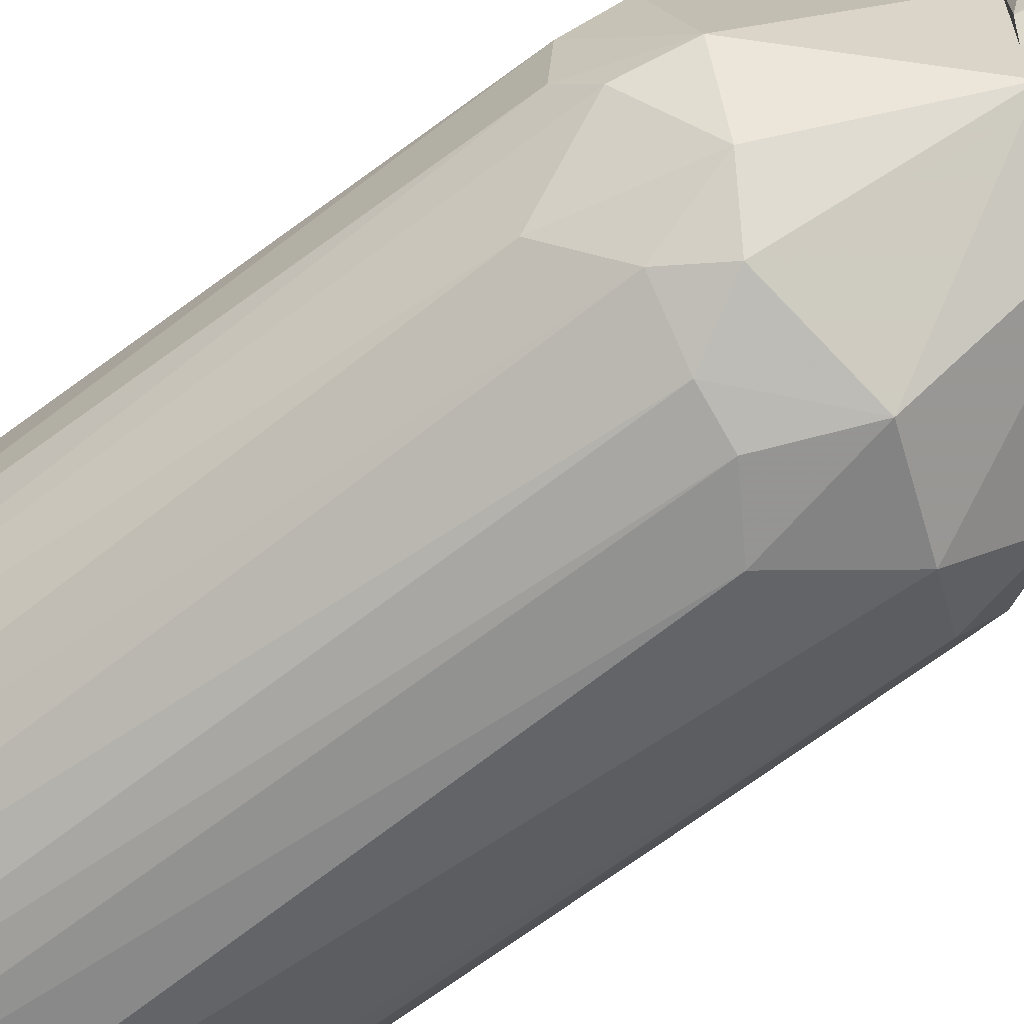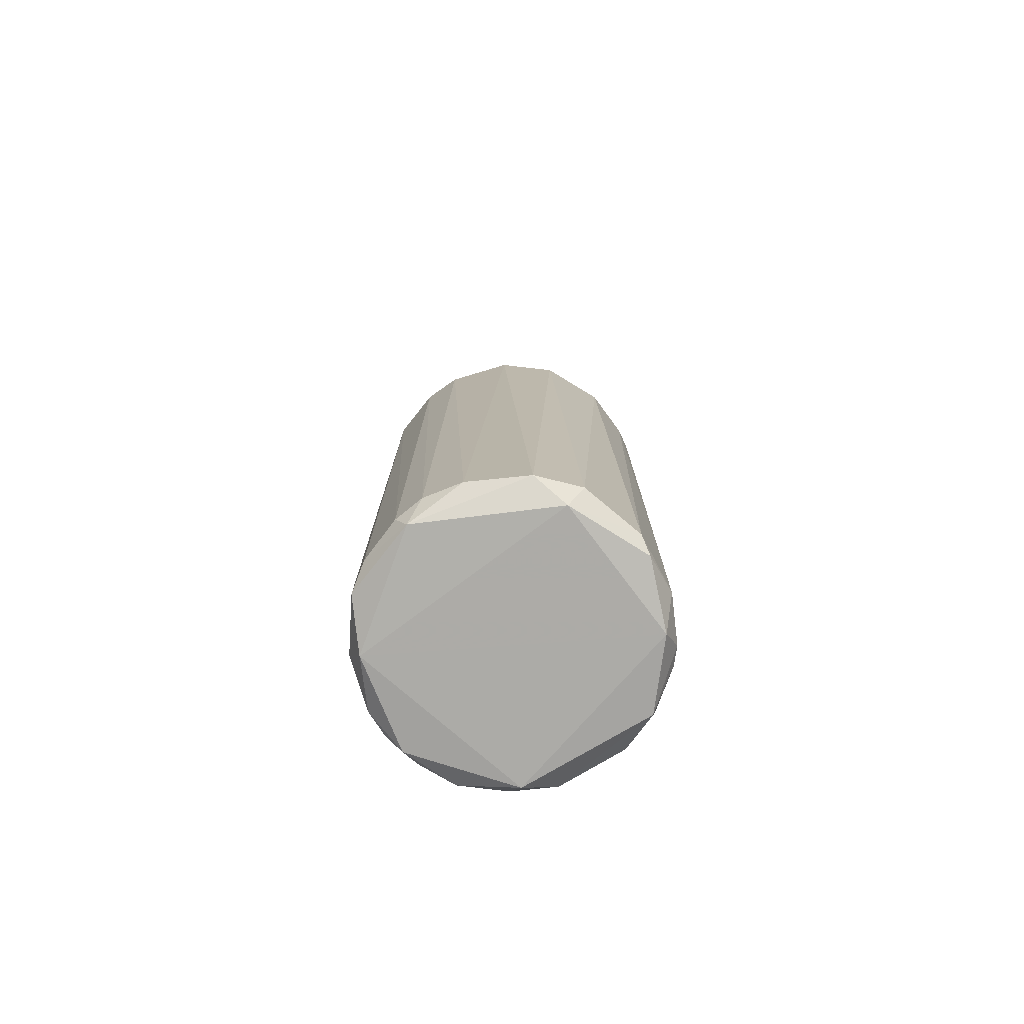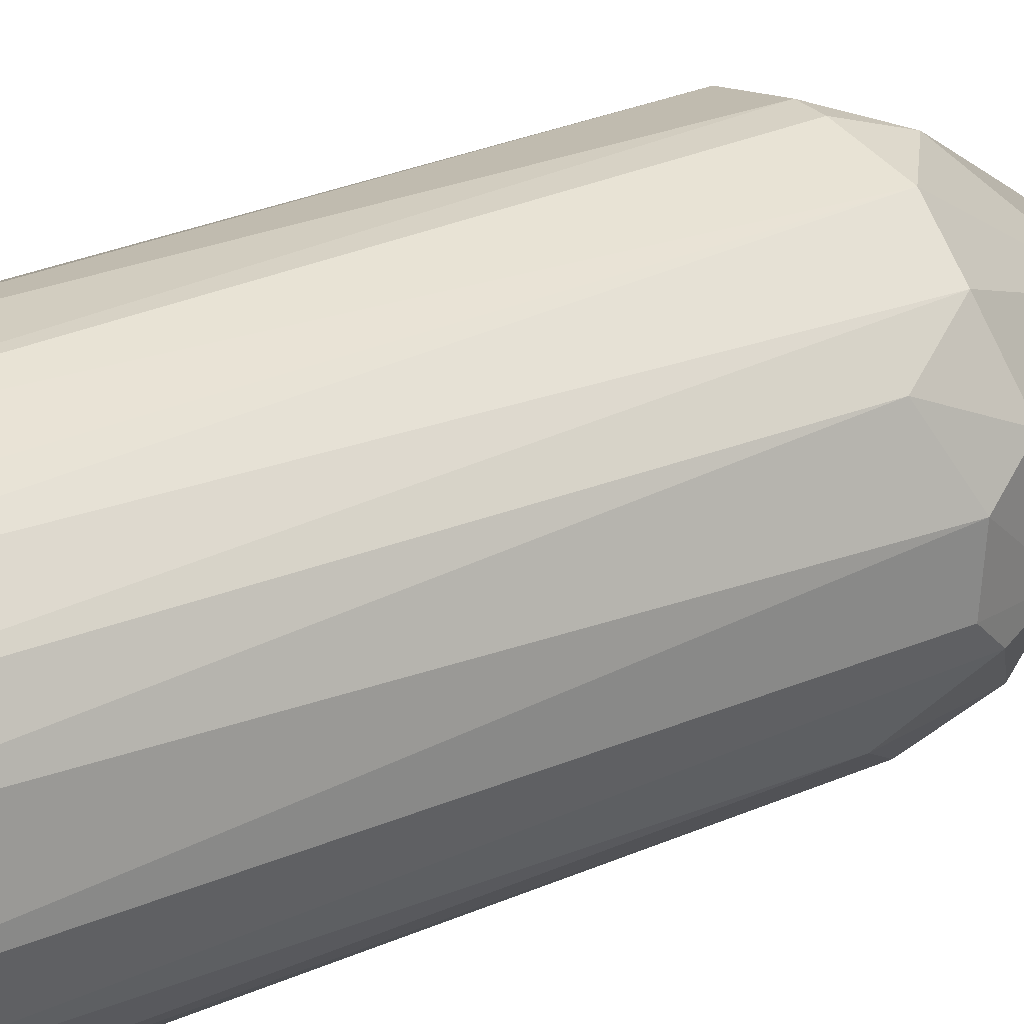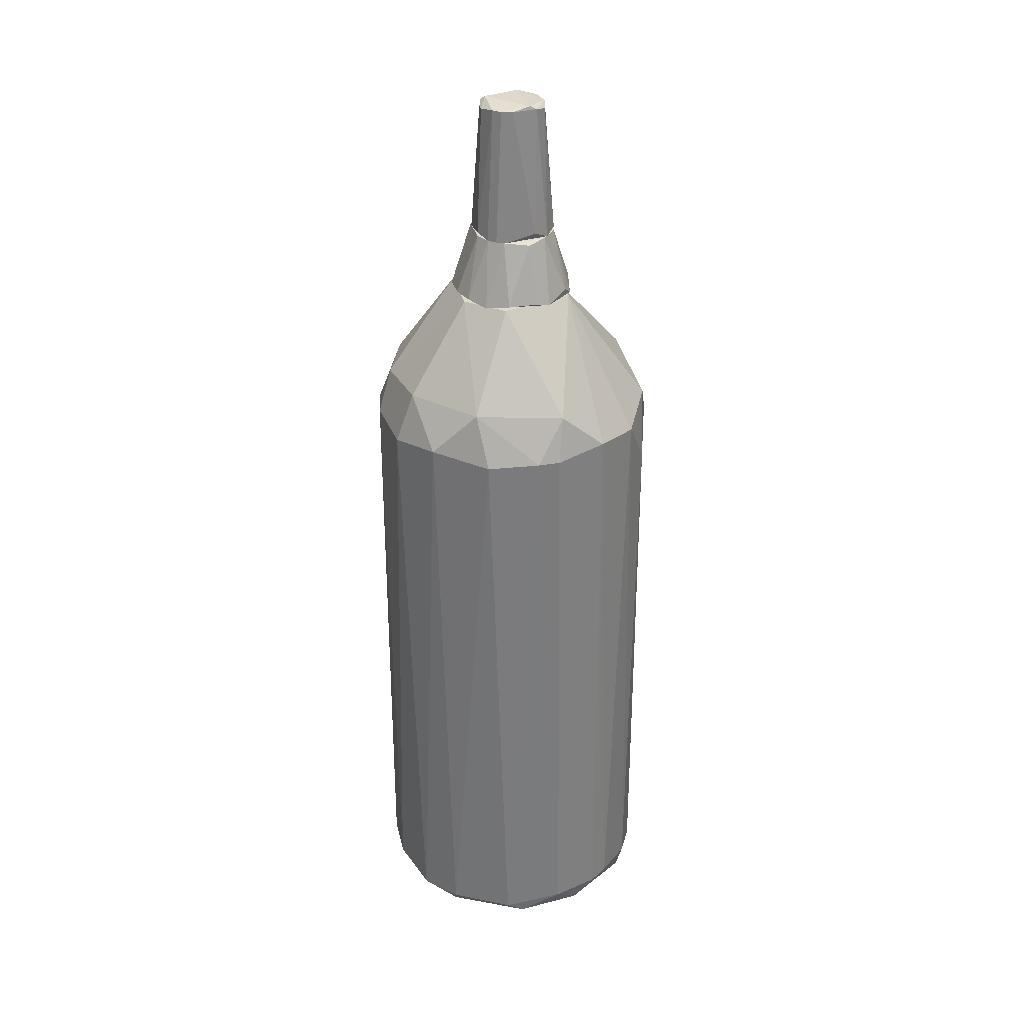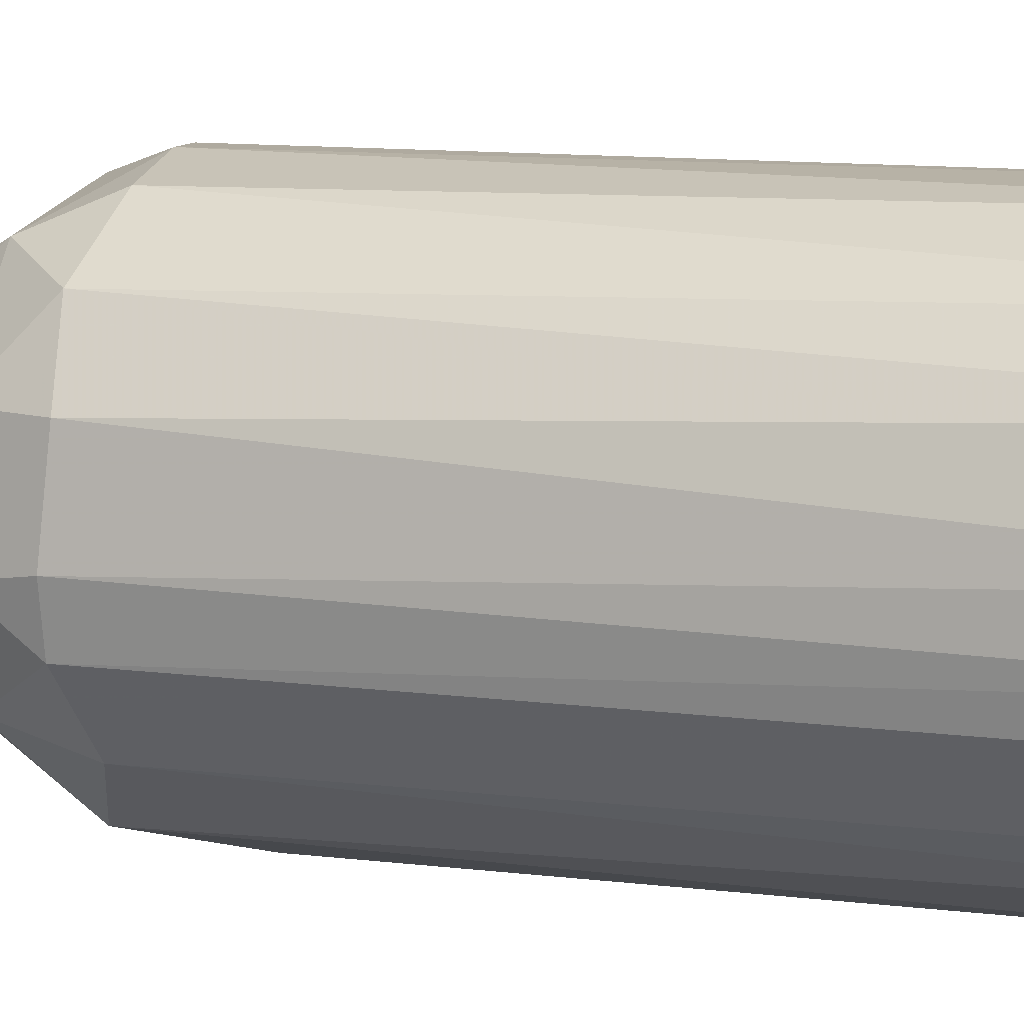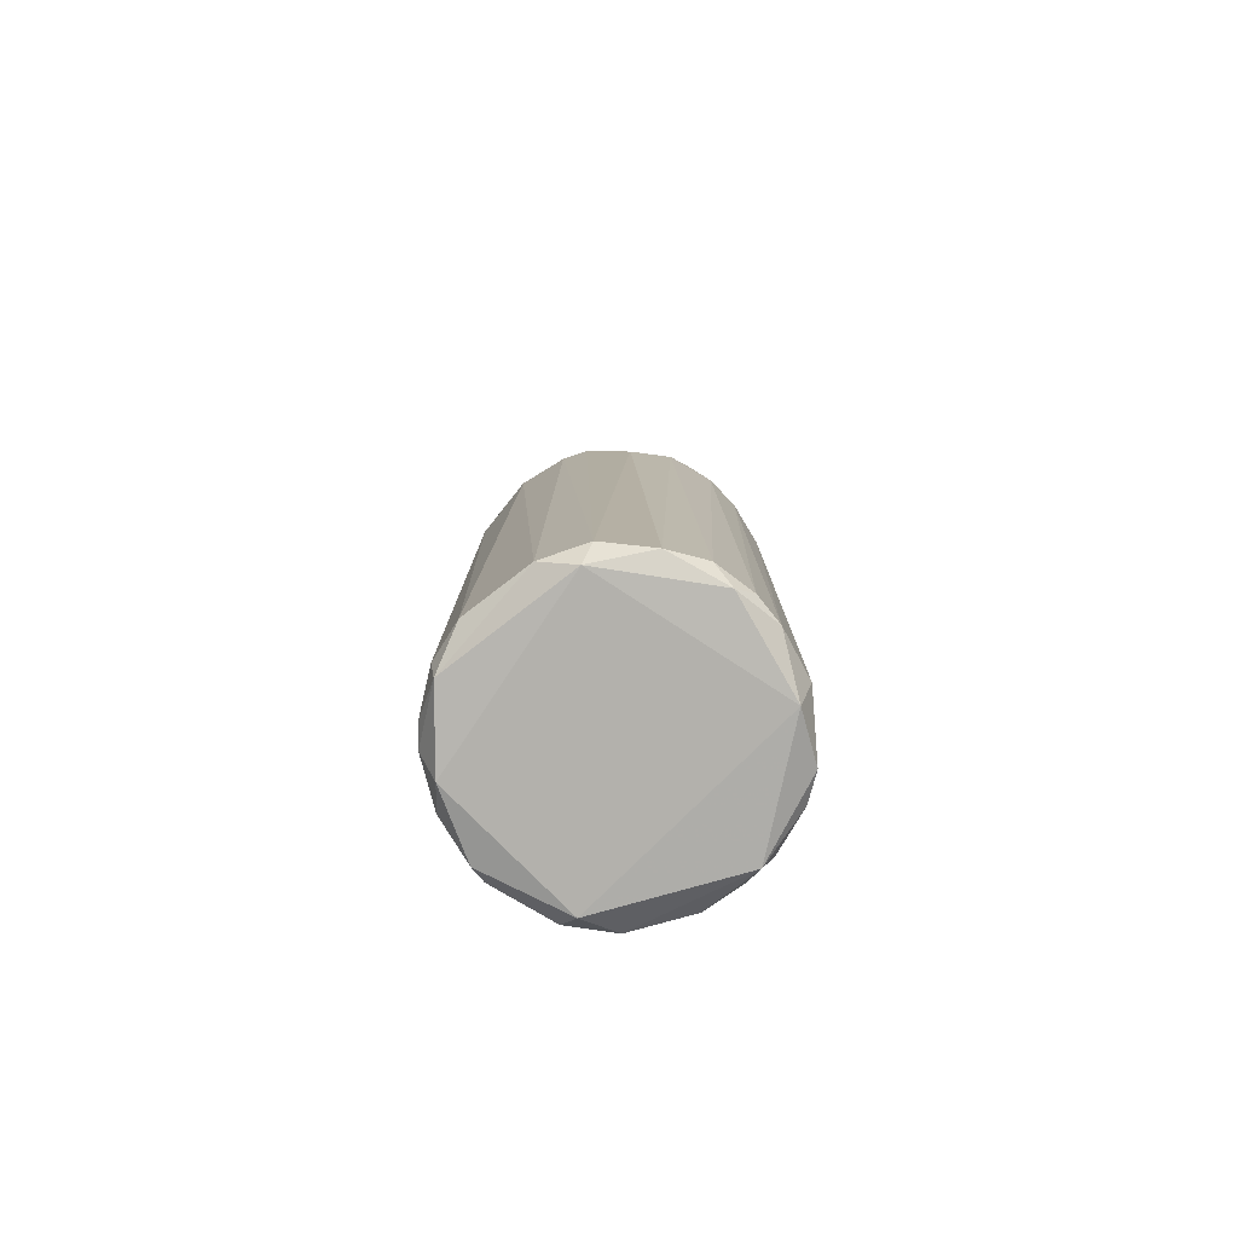
<metadata>
{"format":"obj","ext":"obj","renderer":"f3d","projection":"perspective","resolution":1024,"background":"white","views":[{"elev":-66.3,"azim":127.1,"up":"+Z"},{"elev":-76.3,"azim":-66.1,"up":"+Y"},{"elev":27.6,"azim":55.6,"up":"+Z"},{"elev":31.9,"azim":-13.9,"up":"+Y"},{"elev":9.4,"azim":-70.2,"up":"+Z"},{"elev":-79.1,"azim":121.8,"up":"+Y"}]}
</metadata>
<code>
o convex_0
v 0.02104 -0.9147 -0.2817
v 0.02809 0.2798 0.2806
v -0.01402 0.2798 0.2806
v -0.01402 0.3361 -0.2676
v -0.2811 -0.9007 0.03455
v 0.2671 -0.9077 0.09779
v 0.2671 0.2868 -0.09187
v -0.267 0.2798 -0.09187
v -0.04214 -0.9289 0.2735
v -0.2108 0.2868 0.1892
v -0.04214 0.547 0.1189
v -0.1827 -0.9147 -0.2184
v 0.2038 0.2868 0.1961
v 0.2038 -0.9217 -0.1973
v 0.1335 -0.8936 0.2524
v 0.1406 0.3149 -0.2395
v 0.07729 0.547 -0.09892
v -0.1897 -0.9007 0.2173
v -0.1405 0.2868 -0.2465
v -0.1124 0.547 -0.0567
v -0.267 0.2728 0.09779
v 0.26 0.3149 0.09075
v 0.2812 -0.9147 -0.03568
v -0.26 -0.9359 -0.07784
v 0.09837 0.547 0.07671
v -0.1124 0.2728 0.2594
v 0.2179 -0.9359 0.1681
v -0.07725 -0.8867 -0.2746
v 0.2812 0.2516 0.0416
v -0.2459 -0.9077 0.147
v 0.1054 -0.9357 -0.2536
v 0.03513 0.2306 -0.2817
v -0.2249 0.2516 -0.1762
v -0.267 -0.8937 -0.09892
v 0.2319 0.1813 -0.1692
v 0.1265 0.2939 0.2524
v -0.2811 0.2798 -0.02159
v 0.26 -0.9007 -0.12
v 0.1476 -0.9007 -0.2465
v -0.1827 -0.9429 0.1822
v 0.04218 -0.8936 0.2806
v -0.2319 0.3711 0.09779
v -0.04214 0.1815 -0.2817
v -0.07725 -0.9079 0.2735
v 0.246 0.3641 -0.0638
v 0.246 -0.943 -0.09187
v -0.0843 -0.943 -0.2465
v 0.246 0.1955 0.147
v 0.2319 -0.8937 0.1681
v -0.0351 0.547 -0.1199
v -0.2108 0.3641 -0.1481
v 0.04218 0.3642 0.2524
v -0.1265 0.3711 0.2173
v 0.1757 0.2516 -0.2254
v 0.09837 0.2376 -0.2676
v 0.2812 0.2446 -0.04971
v -0.253 0.3641 -0.03568
v -0.1124 0.547 0.05558
v 0.09133 -0.943 0.2454
v -0.2249 -0.9007 -0.1762
v 0.07729 -0.9079 -0.2746
v 0.1968 0.3501 -0.1762
v -0.2811 -0.8866 -0.04272
v 0.1687 -0.8867 0.2313
f 27 49 64
f 16 4 17
f 11 17 20
f 17 11 25
f 13 22 25
f 10 18 26
f 23 6 27
f 12 19 28
f 6 23 29
f 18 10 30
f 21 5 30
f 10 21 30
f 5 24 30
f 19 12 33
f 8 33 34
f 13 25 36
f 5 21 37
f 35 7 38
f 14 35 38
f 14 31 39
f 18 30 40
f 30 24 40
f 2 3 41
f 36 2 41
f 15 36 41
f 21 10 42
f 19 4 43
f 1 28 43
f 28 19 43
f 4 32 43
f 32 1 43
f 3 26 44
f 26 18 44
f 40 9 44
f 18 40 44
f 41 3 44
f 9 41 44
f 17 25 45
f 25 22 45
f 22 29 45
f 23 27 46
f 31 14 46
f 38 23 46
f 14 38 46
f 24 12 47
f 28 1 47
f 12 28 47
f 1 31 47
f 40 24 47
f 31 46 47
f 22 13 48
f 6 29 48
f 29 22 48
f 27 6 49
f 48 13 49
f 6 48 49
f 17 4 50
f 4 19 50
f 20 17 50
f 20 50 51
f 19 33 51
f 33 8 51
f 50 19 51
f 3 2 52
f 25 11 52
f 2 36 52
f 36 25 52
f 26 3 53
f 10 26 53
f 42 10 53
f 3 52 53
f 52 11 53
f 35 14 54
f 14 39 54
f 54 39 55
f 4 16 55
f 32 4 55
f 16 54 55
f 29 23 56
f 38 7 56
f 23 38 56
f 7 45 56
f 45 29 56
f 8 37 57
f 37 21 57
f 21 42 57
f 20 51 57
f 51 8 57
f 11 20 58
f 42 53 58
f 53 11 58
f 20 57 58
f 57 42 58
f 27 15 59
f 9 40 59
f 41 9 59
f 15 41 59
f 46 27 59
f 40 47 59
f 47 46 59
f 12 24 60
f 33 12 60
f 24 34 60
f 34 33 60
f 31 1 61
f 1 32 61
f 39 31 61
f 55 39 61
f 32 55 61
f 16 17 62
f 7 35 62
f 45 7 62
f 17 45 62
f 54 16 62
f 35 54 62
f 24 5 63
f 8 34 63
f 34 24 63
f 37 8 63
f 5 37 63
f 15 27 64
f 36 15 64
f 13 36 64
f 49 13 64
o convex_1
v 0.01403 0.6664 0.08376
v -0.04214 0.547 -0.113
v -0.07024 0.547 -0.09892
v 0.04918 0.547 0.1119
v 0.1124 0.554 -0.04272
v 0.02813 0.6735 -0.07786
v -0.1194 0.554 0.0205
v -0.07728 0.6735 -0.03568
v 0.0773 0.6735 0.03457
v -0.07728 0.547 0.09781
v -0.06321 0.6735 0.05563
v 0.06325 0.547 -0.106
v 0.1054 0.547 0.06267
v 0.06325 0.6735 -0.05677
v -0.1124 0.547 -0.04973
v -0.03512 0.554 0.1189
v -0.02808 0.6735 -0.07786
v 0.04918 0.6735 0.06968
v 0.02109 0.5681 -0.113
v -0.03512 0.6735 0.07672
v 0.08432 0.6664 -0.000544
v 0.1124 0.5681 0.0205
v -0.07728 0.6735 0.02753
v -0.1054 0.554 0.06267
v 0.09839 0.547 -0.07082
v -0.07024 0.6735 -0.04973
v 0.09138 0.561 0.07672
v 0.02109 0.554 0.1189
v -0.07728 0.561 -0.09191
v -0.1194 0.554 -0.02867
v 0.0773 0.6735 -0.02867
f 85 69 95
f 67 66 68
f 70 72 73
f 67 68 74
f 73 72 75
f 68 66 76
f 68 76 77
f 70 73 78
f 76 70 78
f 67 74 79
f 74 71 79
f 74 68 80
f 72 70 81
f 73 75 82
f 76 66 83
f 70 76 83
f 66 81 83
f 81 70 83
f 75 74 84
f 80 65 84
f 74 80 84
f 65 82 84
f 82 75 84
f 73 77 86
f 77 69 86
f 85 73 86
f 69 85 86
f 72 71 87
f 75 72 87
f 75 87 88
f 71 74 88
f 74 75 88
f 87 71 88
f 69 77 89
f 77 76 89
f 78 69 89
f 76 78 89
f 79 72 90
f 72 81 90
f 68 77 91
f 77 73 91
f 82 68 91
f 73 82 91
f 65 80 92
f 80 68 92
f 82 65 92
f 68 82 92
f 66 67 93
f 67 79 93
f 81 66 93
f 79 90 93
f 90 81 93
f 71 72 94
f 79 71 94
f 72 79 94
f 78 73 95
f 69 78 95
f 73 85 95
o convex_2
v 0.07733 0.7086 0.01348
v -0.0773 0.6735 -0.02867
v -0.06323 0.6735 -0.05678
v -0.04917 0.9406 -0.02165
v -0.02809 0.6735 0.07675
v 0.03515 0.9335 0.05565
v 0.04219 0.9195 -0.04975
v 0.05623 0.6735 -0.06381
v -0.04917 0.9335 0.0416
v 0.05623 0.6735 0.06269
v -0.03511 0.9265 -0.05678
v 0.06327 0.9335 0.00646
v -0.0773 0.6805 0.02754
v 1.7e-05 0.6946 -0.07787
v -0.06323 0.9265 -0.007586
v 0.07733 0.6735 -0.02867
v -0.01403 0.9335 0.06269
v 0.02812 0.6875 0.07675
v -0.04917 0.6735 0.06971
v 0.05623 0.9335 -0.02867
v 0.07733 0.6805 0.03457
v -0.02809 0.6735 -0.07787
v 0.02812 0.9195 -0.05678
v 0.05623 0.9265 0.03457
v -0.0562 0.9335 -0.02867
v 0.0211 0.9406 -0.04273
v 0.0211 0.9406 0.05565
v 0.0211 0.6805 -0.07787
v -0.06323 0.6735 0.05565
v -0.03511 0.9335 0.05565
v 0.05623 0.9195 -0.03569
v -0.06323 0.9265 0.00646
v 0.06327 0.9265 -0.01461
f 126 115 128
f 97 98 100
f 100 98 103
f 100 103 105
f 97 108 110
f 105 103 111
f 105 101 113
f 100 105 113
f 101 112 113
f 112 100 113
f 97 100 114
f 100 112 114
f 96 107 116
f 111 96 116
f 105 111 116
f 103 98 117
f 98 106 117
f 106 109 117
f 102 103 118
f 109 106 118
f 101 105 119
f 107 101 119
f 105 116 119
f 116 107 119
f 98 97 120
f 106 98 120
f 99 106 120
f 97 110 120
f 110 99 120
f 106 99 121
f 115 102 121
f 107 115 121
f 102 118 121
f 118 106 121
f 99 104 122
f 101 107 122
f 112 101 122
f 121 99 122
f 107 121 122
f 103 117 123
f 117 109 123
f 118 103 123
f 109 118 123
f 108 97 124
f 104 108 124
f 97 114 124
f 114 104 124
f 104 114 125
f 114 112 125
f 122 104 125
f 112 122 125
f 103 102 126
f 111 103 126
f 102 115 126
f 104 99 127
f 108 104 127
f 99 110 127
f 110 108 127
f 107 96 128
f 96 111 128
f 115 107 128
f 111 126 128

</code>
